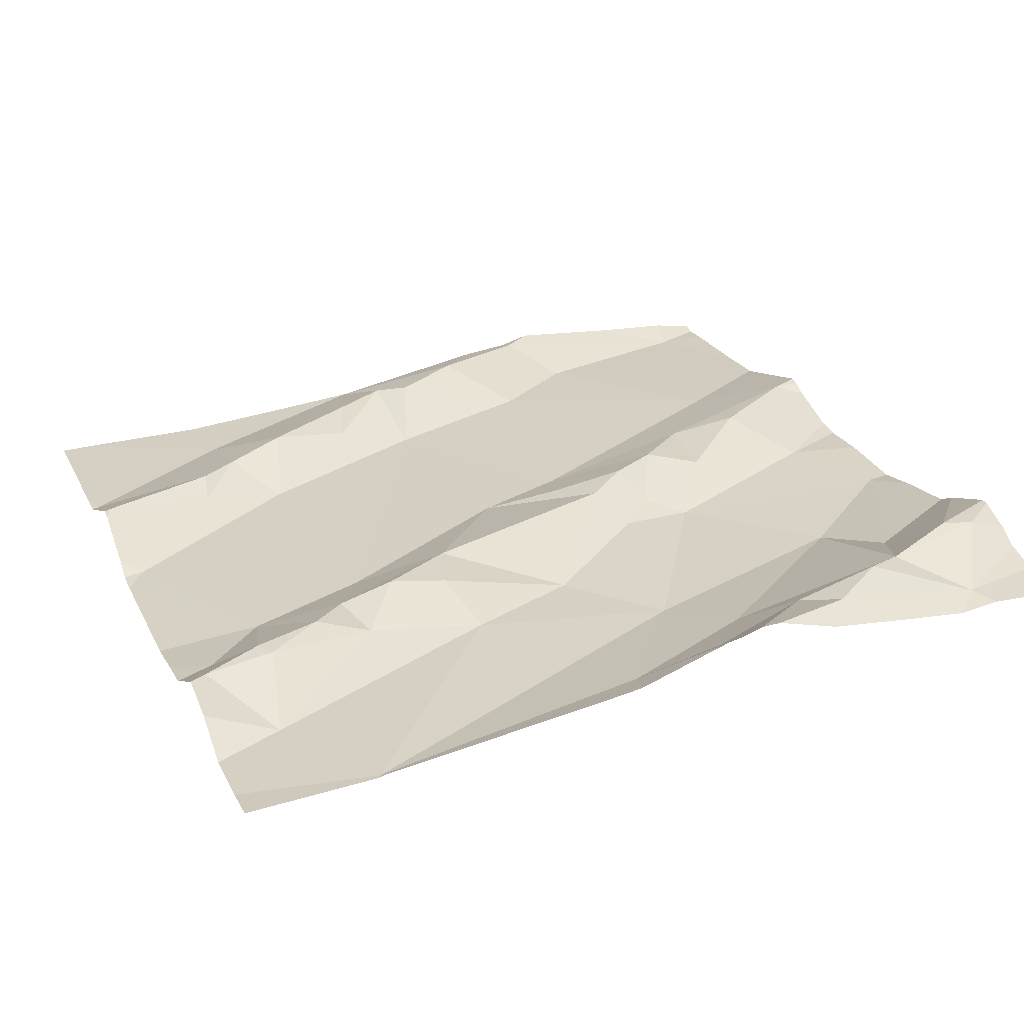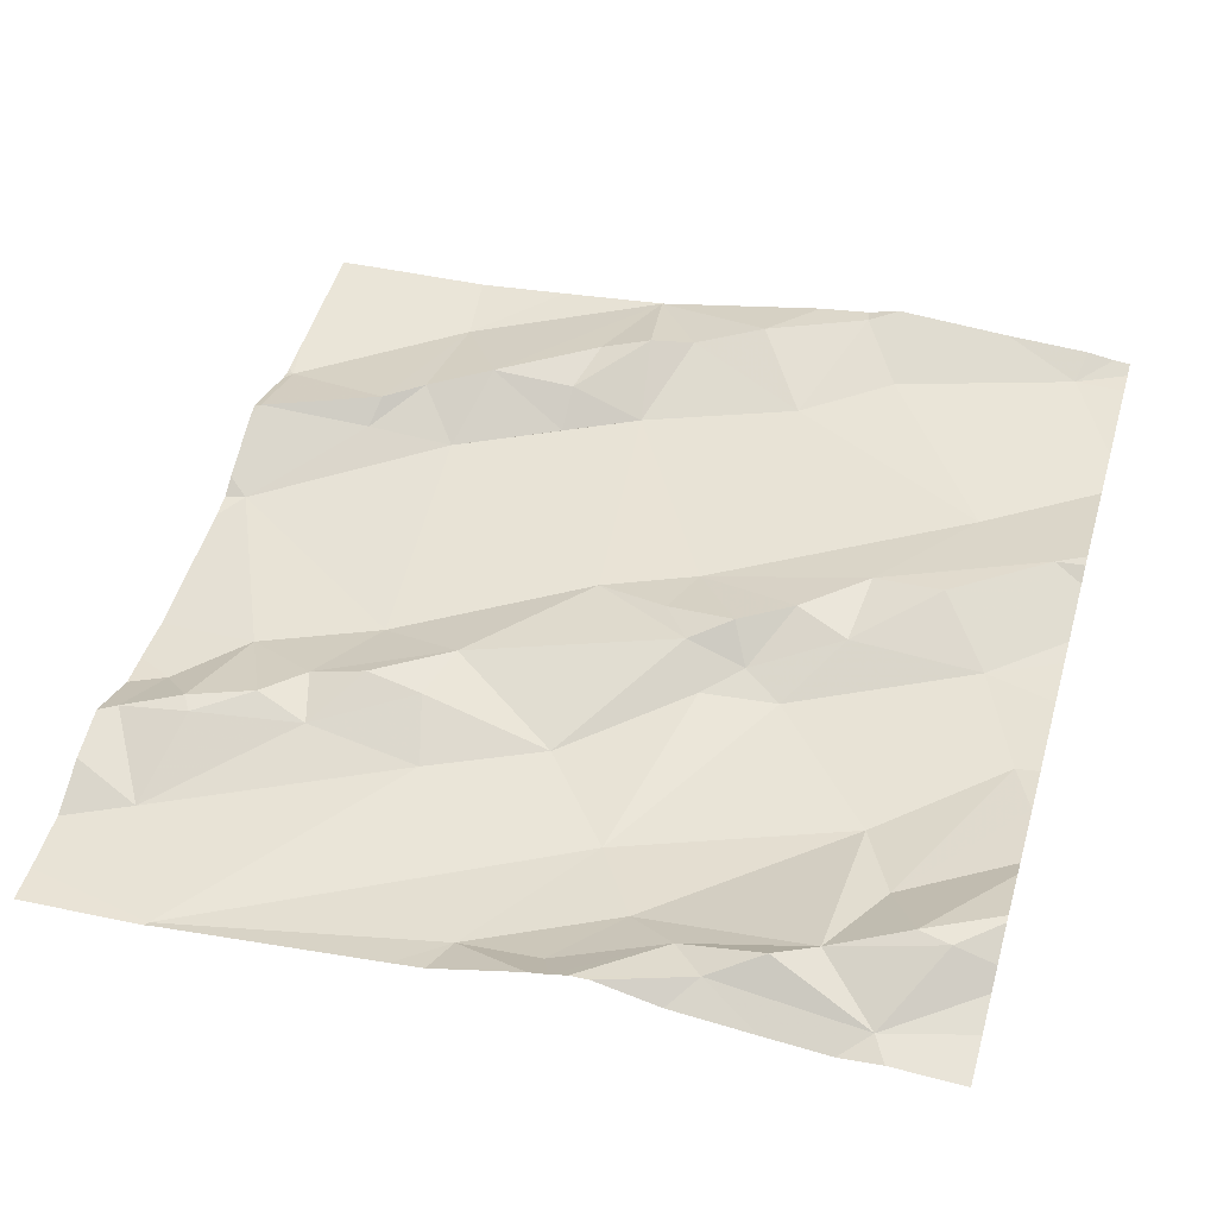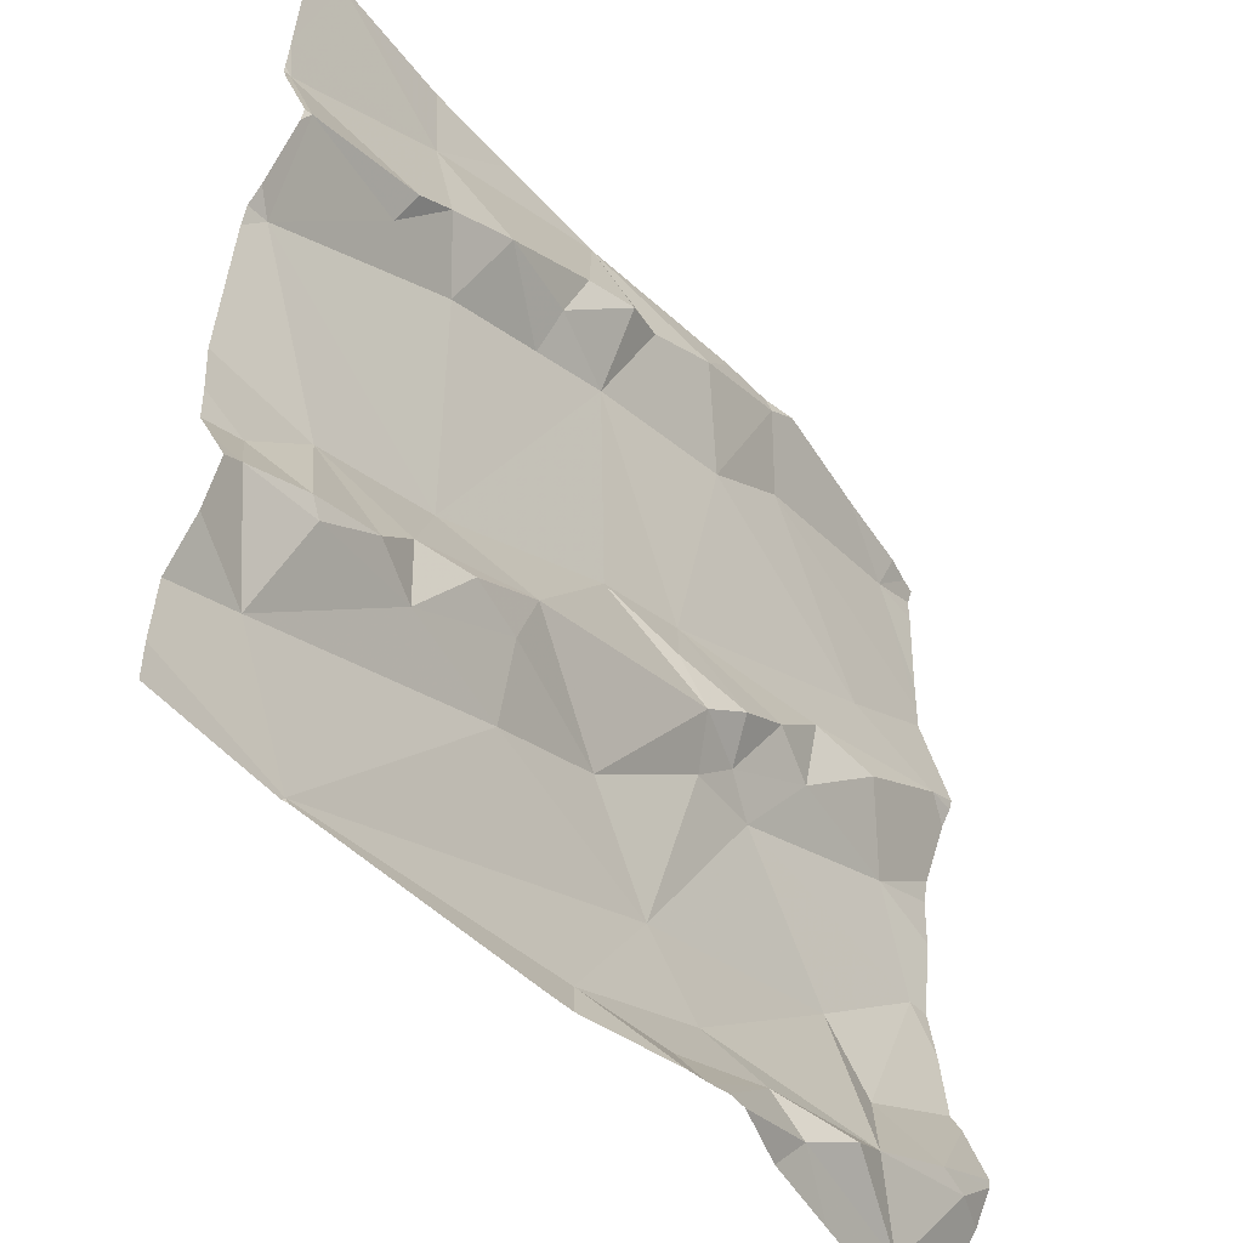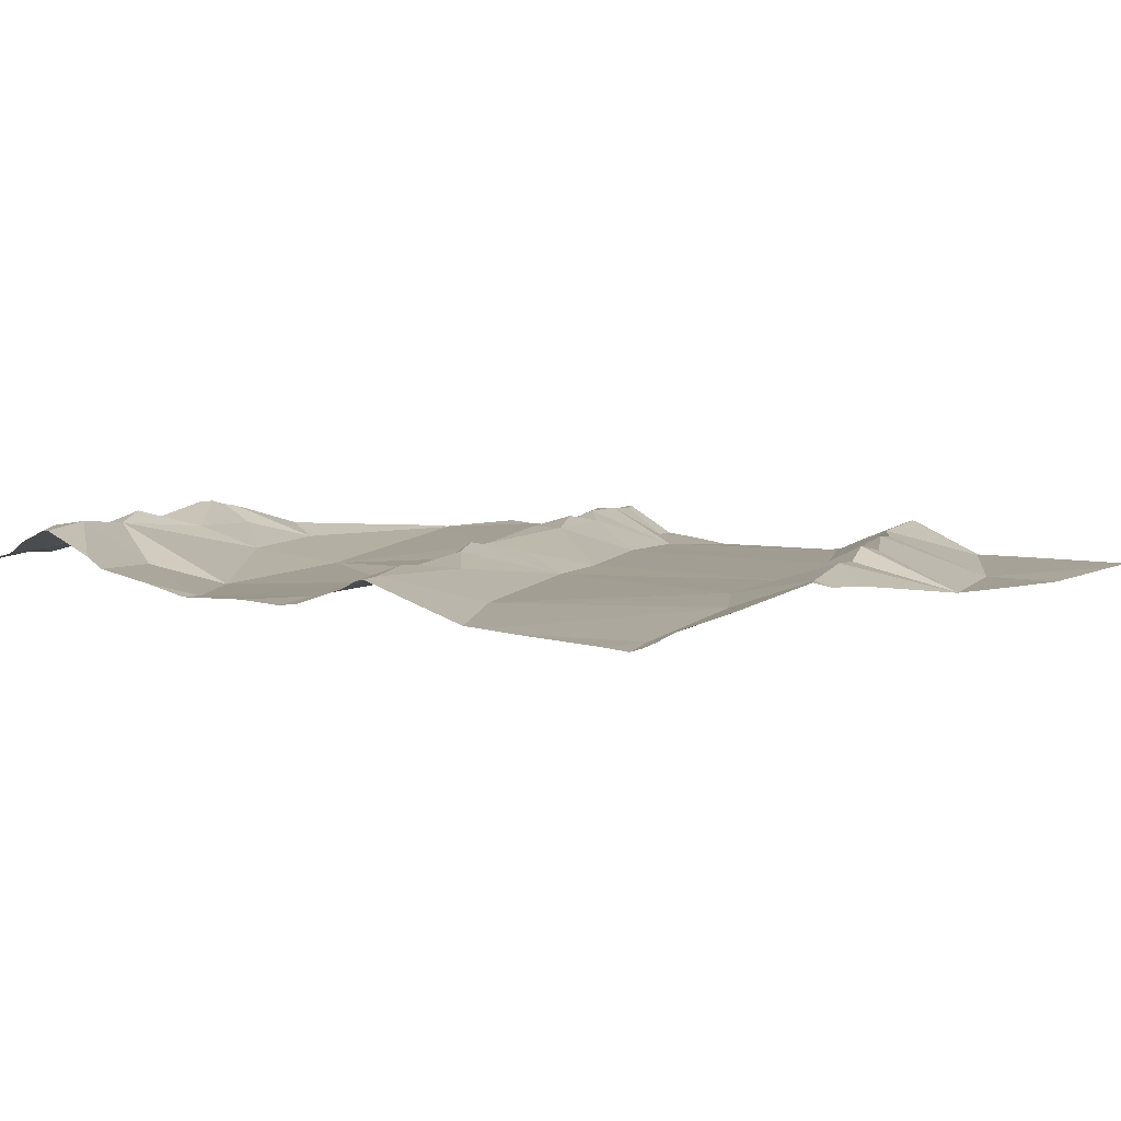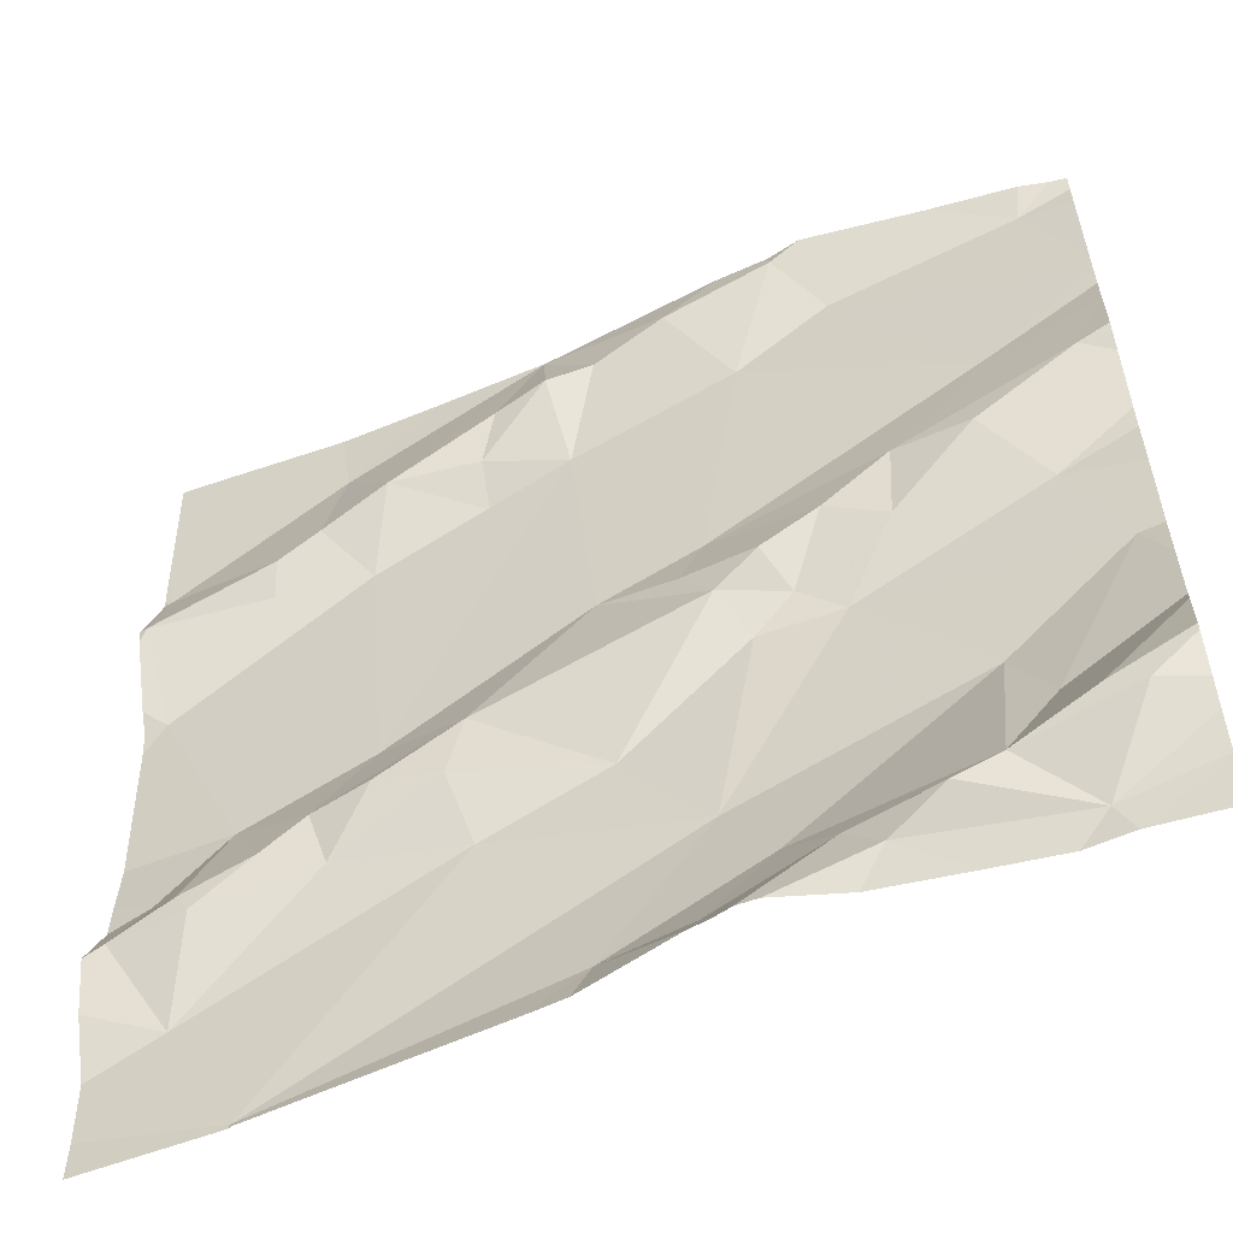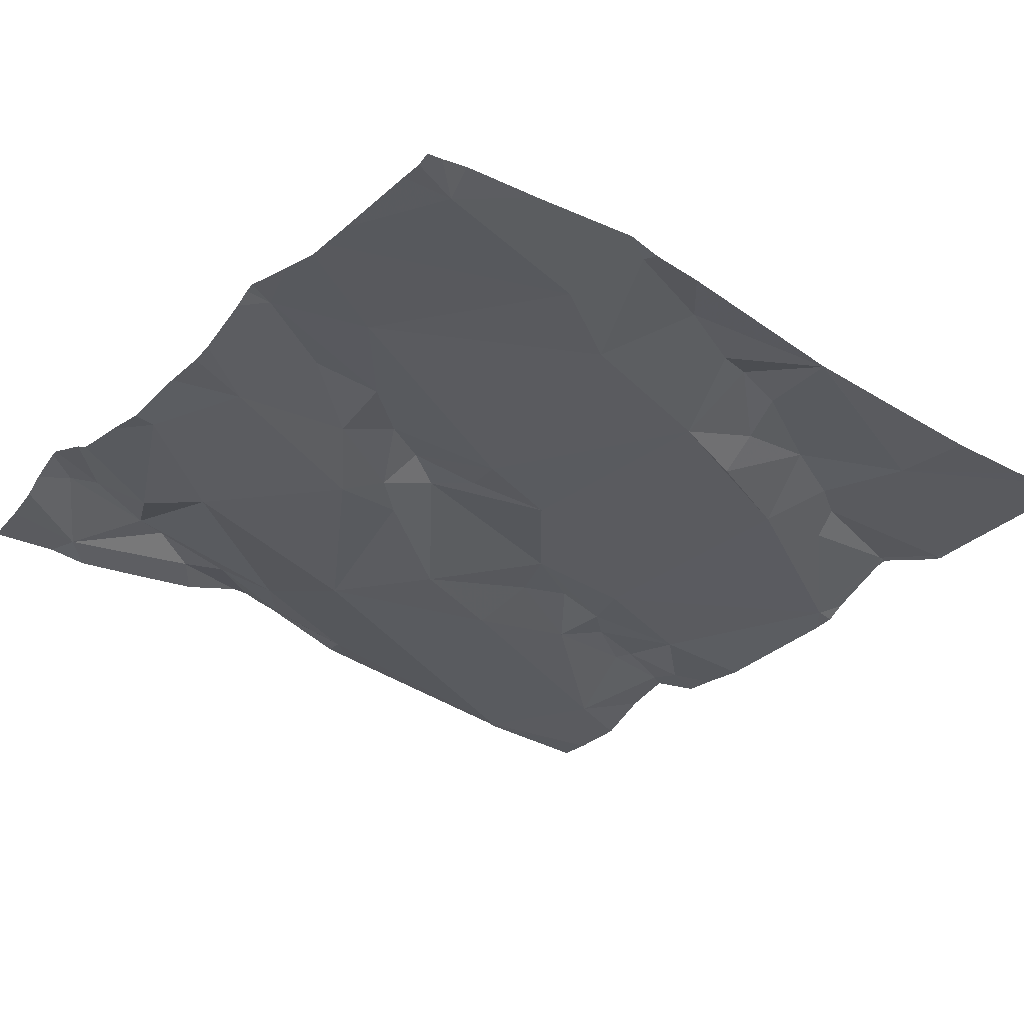
<metadata>
{"format":"obj","ext":"obj","renderer":"f3d","projection":"perspective","resolution":1024,"background":"white","views":[{"elev":22.2,"azim":-21.7,"up":"+Z"},{"elev":47.6,"azim":16.2,"up":"+Z"},{"elev":-49.4,"azim":-56.4,"up":"+Y"},{"elev":11.1,"azim":129.0,"up":"+Z"},{"elev":-56.6,"azim":17.6,"up":"+Y"},{"elev":-27.1,"azim":142.1,"up":"+Z"}]}
</metadata>
<code>
v -34.7 260.3 503.5
v -35.65 260.3 503.4
v -34.7 260.6 503.5
v -34.7 260.6 503.5
v -35.62 260 503.4
v -34.7 260.3 503.5
v -34.7 260 503.4
v -34.7 260.1 503.5
v -35.65 260.4 503.4
v -34.7 260.2 503.5
v -34.7 260.2 503.5
v -35.63 260.2 503.4
v -34.7 260.2 503.5
v -35.25 260.6 503.4
v -35.19 260.5 503.5
v -35.25 260.6 503.4
v -35.12 260.5 503.5
v -35.48 260.6 503.4
v -34.72 260.6 503.5
v -35.58 259.8 503.4
v -35.56 259.9 503.4
v -35.44 259.9 503.4
v -34.98 260.1 503.4
v -35.02 260.1 503.4
v -34.92 260.1 503.5
v -35.1 259.8 503.4
v -35.19 259.9 503.4
v -35.06 260 503.4
v -35.21 259.7 503.4
v -35.05 259.8 503.4
v -35.5 259.9 503.4
v -35.47 260.4 503.4
v -35.43 260.3 503.4
v -35.52 260.3 503.4
v -35.51 259.7 503.4
v -35.25 260.6 503.4
v -35.25 260.6 503.4
v -35.2 260.2 503.4
v -35.09 260.1 503.5
v -35.31 260 503.4
v -35.47 260.5 503.4
v -35.52 260.4 503.4
v -35.22 259.7 503.4
v -34.78 260.1 503.5
v -34.74 260.3 503.5
v -35.33 260 503.4
v -35.4 260 503.4
v -35.4 260.4 503.5
v -35.31 260.4 503.4
v -35.52 259.7 503.4
v -35.06 259.7 503.5
v -35.31 259.9 503.4
v -34.84 260.2 503.5
v -35.41 260.1 503.4
v -35.22 260.4 503.4
v -34.86 259.9 503.4
v -34.83 259.7 503.4
v -34.78 259.7 503.4
v -34.76 260.6 503.5
v -35.11 259.7 503.4
v -35.57 259.9 503.4
v -35.54 260 503.4
v -35.08 259.7 503.5
v -34.73 260 503.4
v -35.01 260.6 503.5
v -34.96 259.7 503.5
v -34.8 259.7 503.4
v -34.97 260.6 503.5
v -34.99 259.7 503.4
v -34.9 259.7 503.4
v -35.26 259.7 503.4
v -34.92 260.2 503.5
v -34.82 260.3 503.5
v -34.75 259.8 503.5
v -35.53 259.7 503.4
v -35.1 259.7 503.5
v -35 260.6 503.5
v -35.1 260.2 503.4
v -35.05 260.5 503.5
v -34.98 260.2 503.5
v -35.04 260.1 503.5
v -35.24 260.5 503.5
v -35.31 260.4 503.4
v -35.29 260.5 503.5
v -35 259.7 503.4
v -35.12 260.1 503.4
v -34.91 259.7 503.5
v -34.78 259.8 503.5
v -34.86 259.7 503.5
v -34.82 259.8 503.4
v -34.96 260.5 503.5
v -35.12 259.7 503.4
v -35.51 259.7 503.4
v -35.64 259.9 503.4
v -35.46 260 503.4
v -35.66 260.3 503.4
v -35.66 260.3 503.4
v -35.66 259.9 503.4
v -35.66 260 503.4
v -35.66 260.4 503.4
v -35.66 259.9 503.4
v -35.66 260.2 503.4
v -35.66 260.2 503.4
v -35.66 260.4 503.4
v -35.66 260.4 503.4
v -35.66 260.5 503.4
v -35.66 260.2 503.4
v -35.66 259.8 503.4
v -35.66 259.8 503.4
v -35.66 260 503.4
v -35.62 260.6 503.4
v -35.66 259.7 503.4
v -35.66 259.9 503.4
v -34.7 259.7 503.5
v -34.7 259.8 503.5
v -34.7 260.4 503.5
v -34.7 259.7 503.4
v -35.06 260.6 503.5
v -34.7 260.4 503.5
v -34.7 260.5 503.5
v -34.7 259.8 503.5
v -34.7 259.8 503.5
v -34.7 260 503.5
v -34.7 260.4 503.5
v -34.7 259.9 503.5
v -34.7 259.9 503.5
v -35.66 259.7 503.4
v -34.71 259.7 503.4
v -34.7 259.7 503.4
v -34.84 260.6 503.5
v -34.75 260.6 503.5
v -35.37 260.6 503.4
v -34.7 260.6 503.5
v -35.58 260.6 503.4
v -35.66 260.6 503.4
f 135 106 111
f 117 67 58
f 97 9 100
f 116 45 1
f 134 41 18
f 115 74 114
f 114 67 117
f 16 15 17
f 21 20 22
f 24 23 25
f 27 26 28
f 23 28 26
f 26 29 30
f 22 31 21
f 33 32 34
f 6 45 13
f 39 38 40
f 41 9 42
f 34 42 2
f 45 44 11
f 46 40 47
f 29 26 35
f 48 33 49
f 41 48 16
f 27 52 26
f 46 52 27
f 53 44 45
f 54 40 38
f 38 55 54
f 56 23 26
f 132 41 36
f 60 29 92
f 131 59 19
f 20 52 22
f 5 61 62
f 40 46 27
f 44 64 7
f 129 117 128
f 67 66 70
f 128 117 58
f 73 72 45
f 72 53 45
f 27 39 40
f 62 61 31
f 74 67 114
f 99 62 110
f 55 78 79
f 22 52 46
f 81 80 78
f 9 2 42
f 82 55 15
f 48 83 84
f 85 60 76
f 39 86 38
f 16 84 82
f 75 112 127
f 130 59 131
f 39 27 28
f 66 87 85
f 89 88 90
f 67 74 89
f 74 88 89
f 66 85 63
f 89 87 67
f 80 25 72
f 85 87 89
f 17 15 79
f 37 17 118
f 118 17 65
f 37 16 17
f 86 39 81
f 59 91 119
f 88 74 121
f 75 35 112
f 23 56 64
f 73 45 116
f 71 29 93
f 123 90 125
f 29 60 30
f 72 73 78
f 78 80 72
f 39 28 24
f 48 84 16
f 81 39 24
f 23 24 28
f 125 88 126
f 25 80 24
f 44 23 64
f 12 54 33
f 42 32 41
f 41 32 48
f 80 81 24
f 85 30 60
f 23 44 25
f 53 72 25
f 44 53 25
f 89 56 30
f 68 77 59
f 29 35 93
f 52 35 26
f 61 21 31
f 35 52 20
f 12 33 34
f 109 94 113
f 78 73 79
f 51 66 63
f 5 94 61
f 22 95 31
f 42 34 32
f 12 2 96
f 62 12 107
f 62 54 12
f 2 12 34
f 40 95 47
f 47 95 22
f 82 84 83
f 55 82 83
f 49 55 83
f 83 48 49
f 55 49 33
f 54 62 95
f 78 86 81
f 87 66 67
f 106 41 111
f 78 38 86
f 94 5 101
f 17 77 65
f 33 54 55
f 31 95 62
f 90 56 89
f 77 91 59
f 77 17 79
f 46 47 22
f 54 95 40
f 48 32 33
f 55 38 78
f 55 79 15
f 82 15 16
f 35 20 108
f 41 16 36
f 79 91 77
f 73 91 79
f 68 59 130
f 119 73 124
f 65 77 68
f 64 56 90
f 26 30 56
f 30 85 89
f 61 94 21
f 20 21 94
f 96 2 97
f 69 66 51
f 97 2 9
f 98 5 99
f 1 45 6
f 63 85 76
f 99 5 62
f 10 44 8
f 100 9 104
f 101 5 98
f 3 59 120
f 102 12 103
f 111 41 134
f 58 67 57
f 103 12 96
f 8 44 7
f 104 9 105
f 105 9 106
f 7 64 123
f 18 41 132
f 106 9 41
f 107 12 102
f 57 67 70
f 108 20 109
f 19 4 133
f 4 59 3
f 109 20 94
f 70 66 69
f 13 45 11
f 110 62 107
f 11 44 10
f 112 35 108
f 43 29 71
f 113 94 101
f 19 59 4
f 14 16 37
f 119 91 73
f 120 59 119
f 76 60 92
f 92 29 43
f 121 74 115
f 122 88 121
f 50 35 75
f 123 64 90
f 124 73 116
f 36 16 14
f 125 90 88
f 93 35 50
f 126 88 122

</code>
